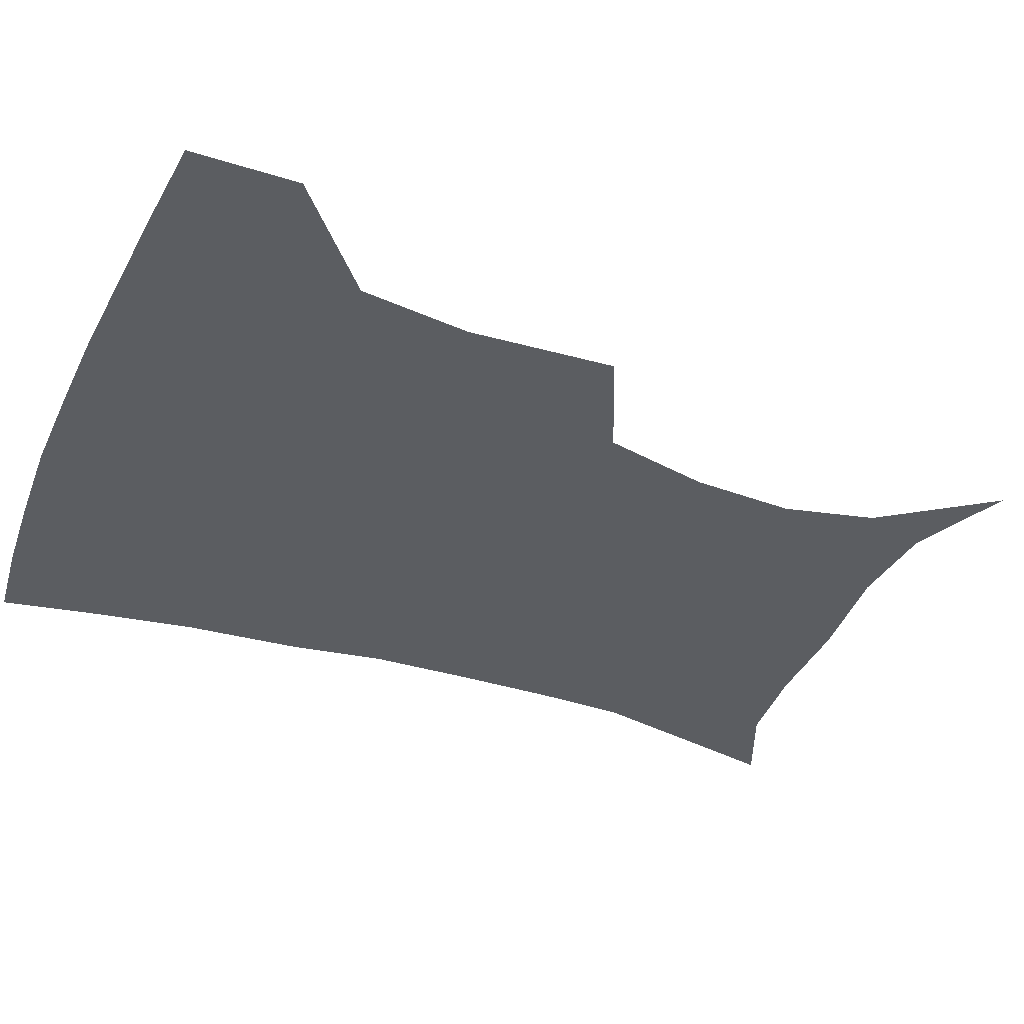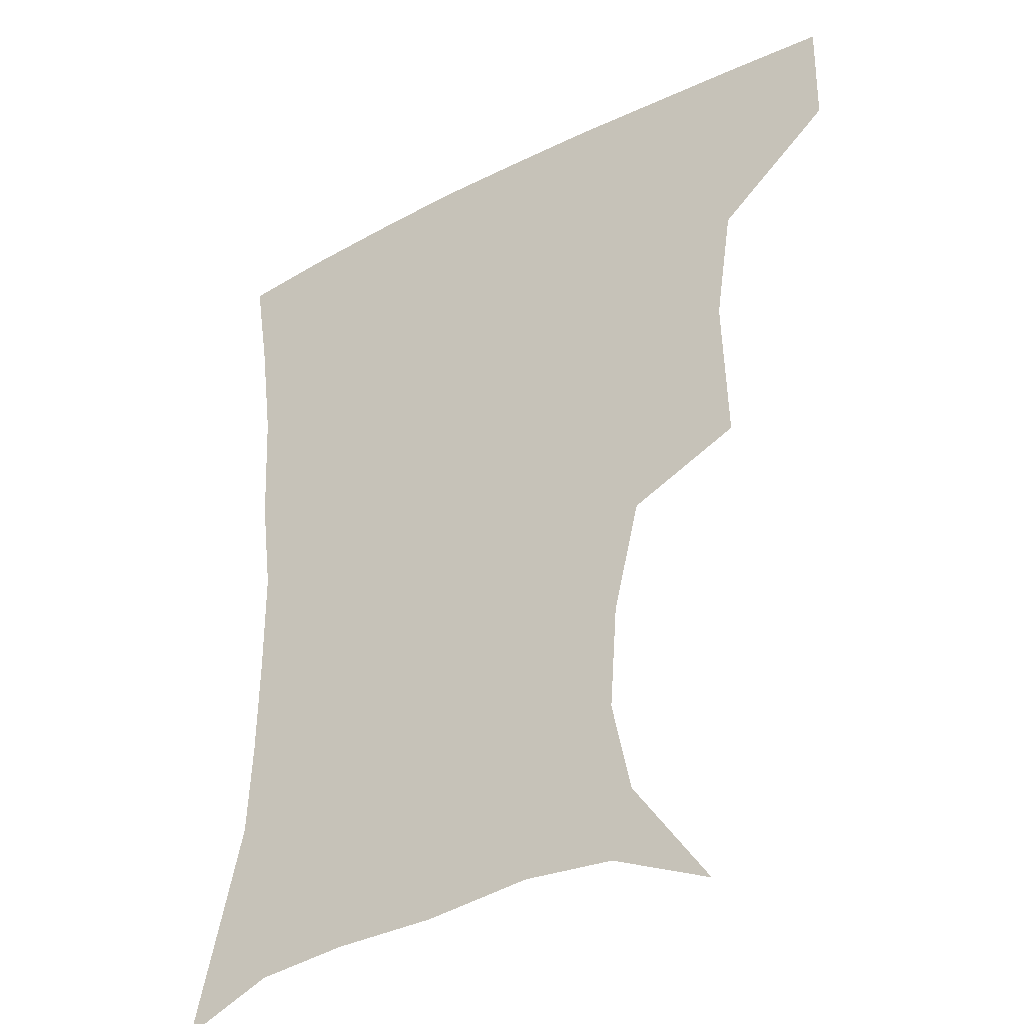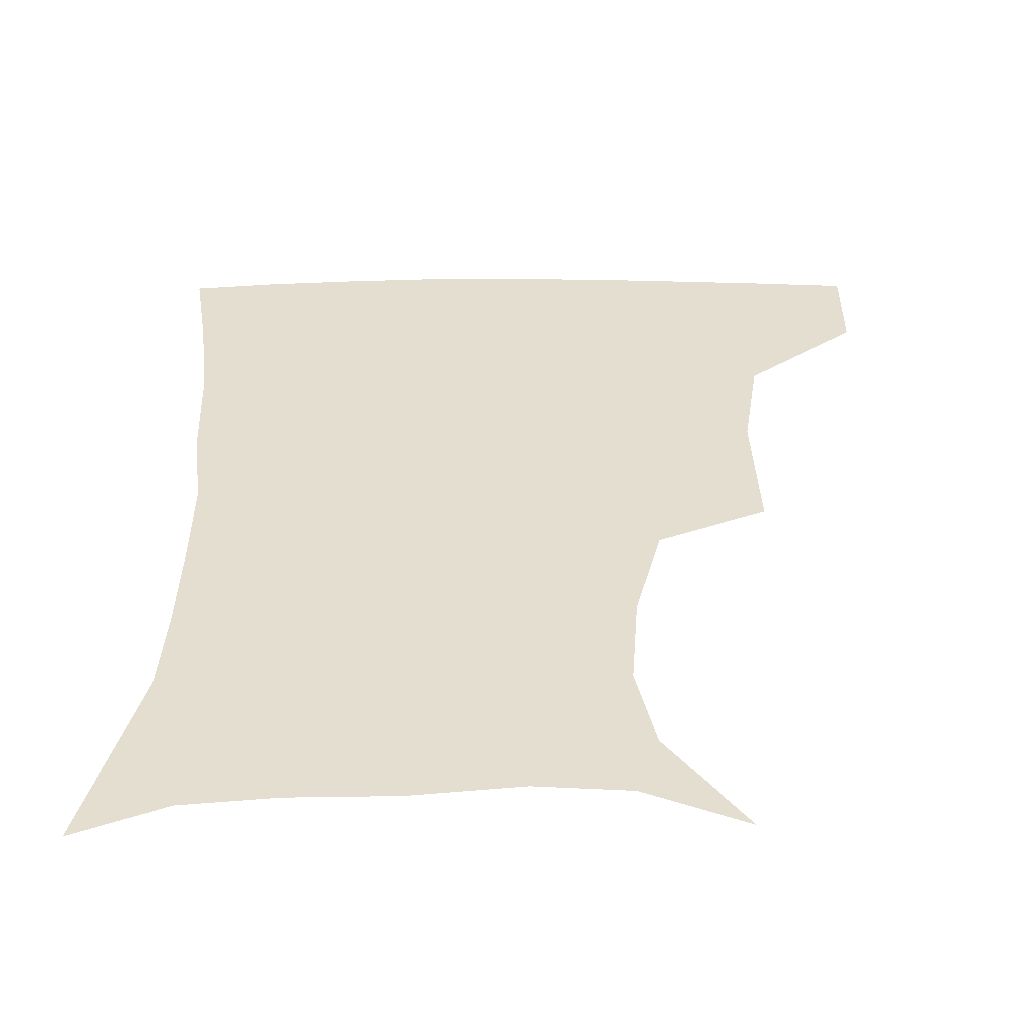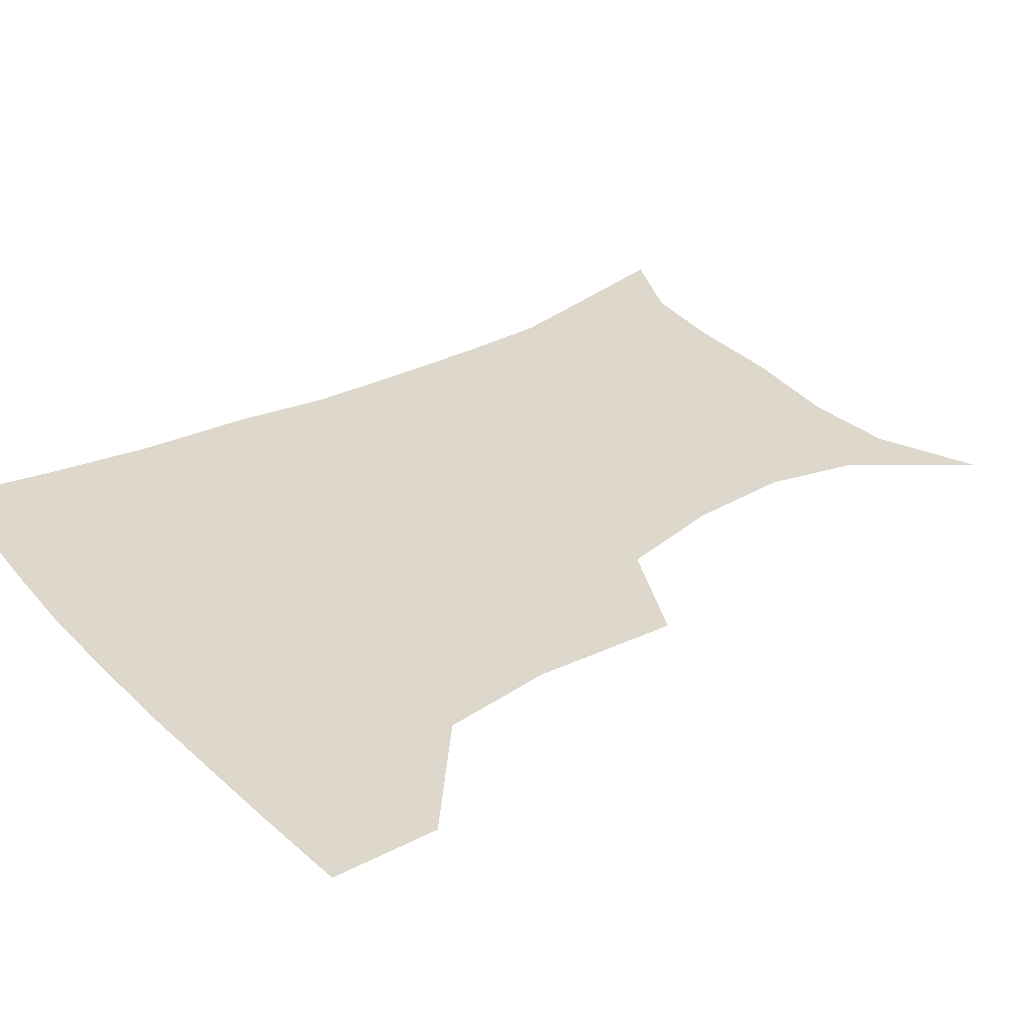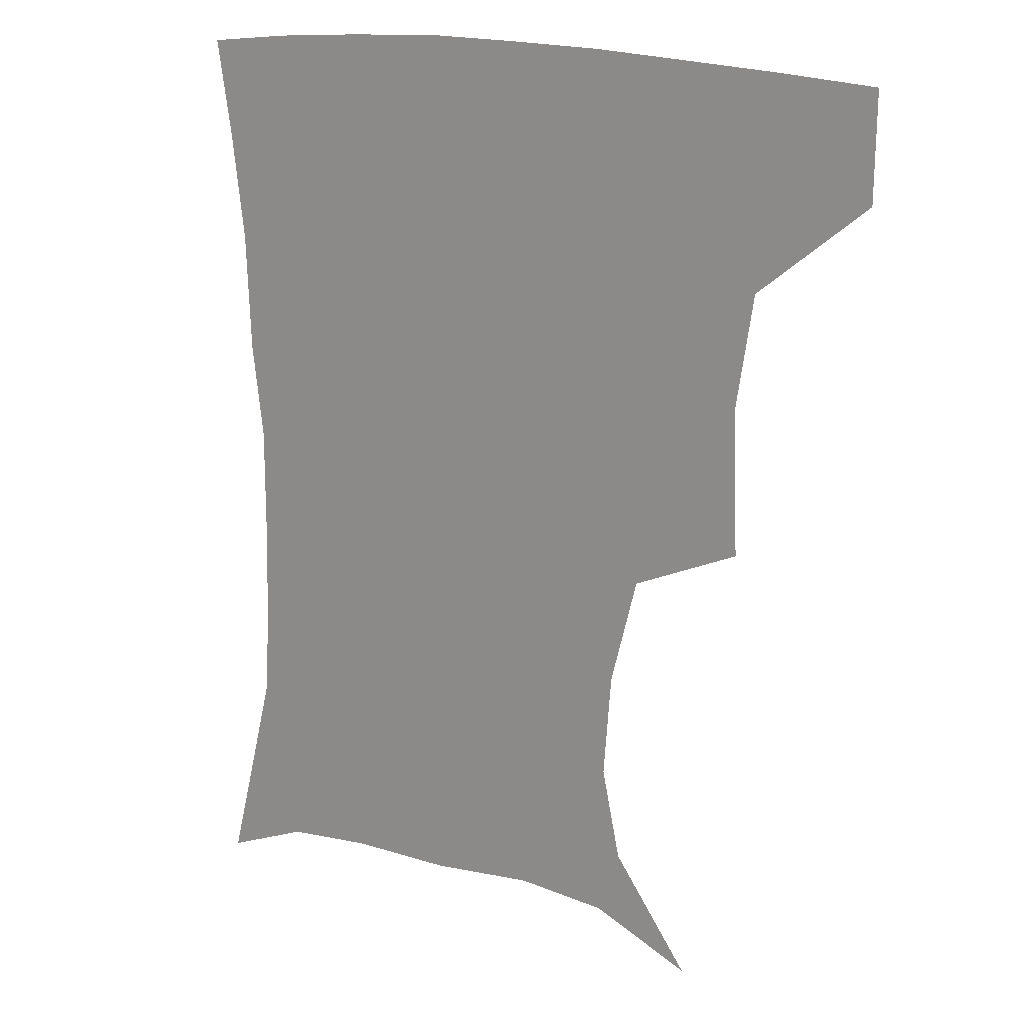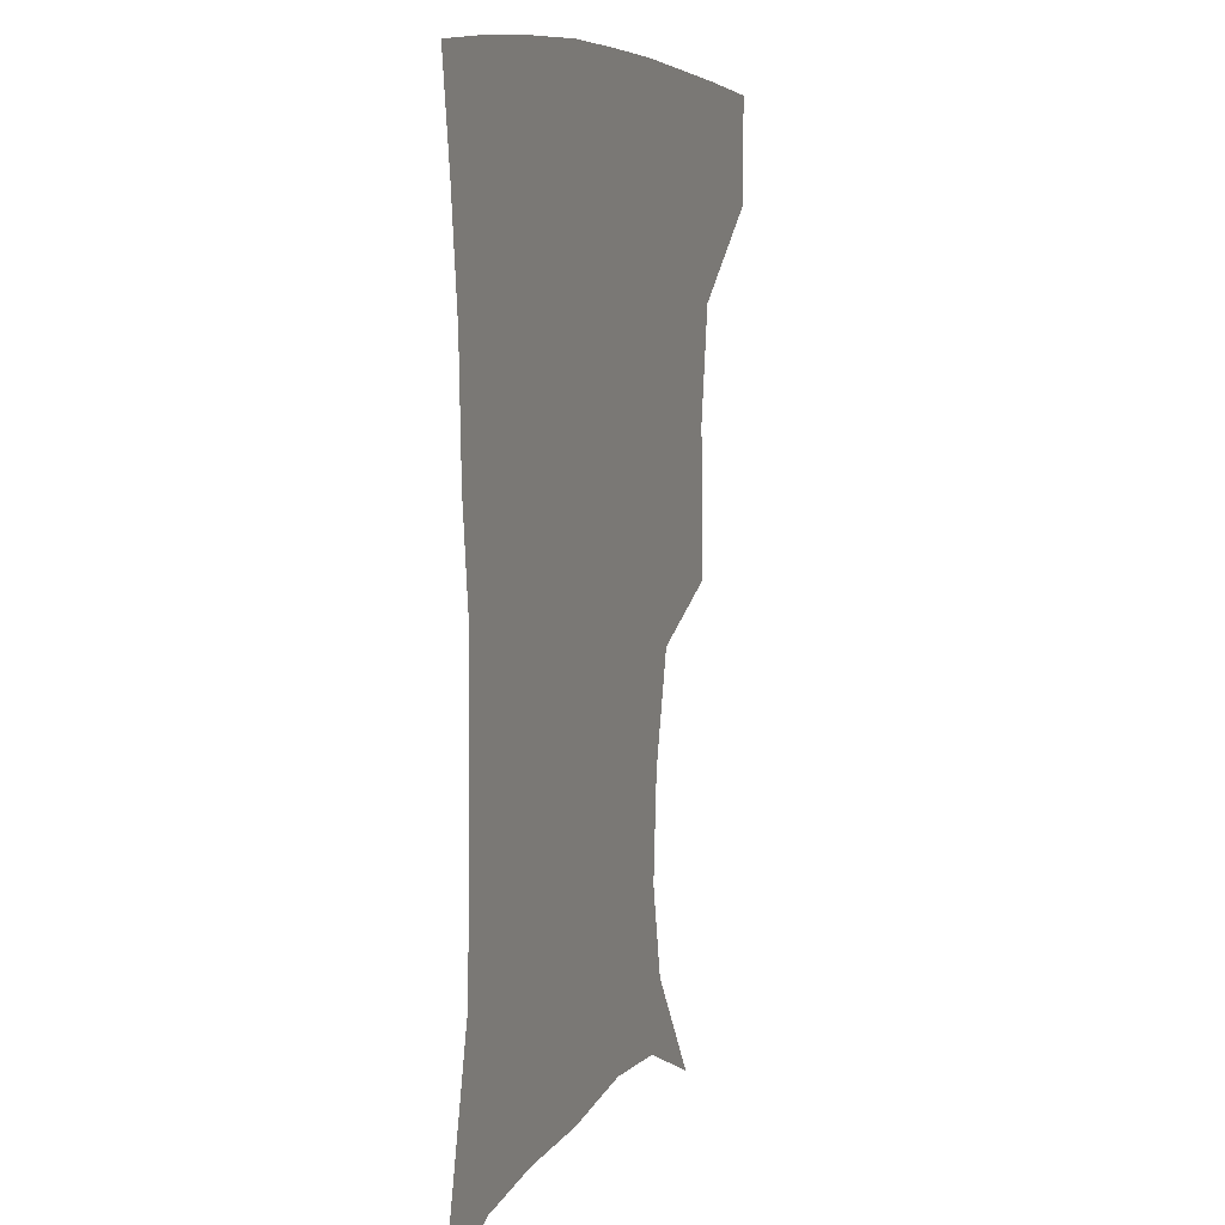
<metadata>
{"format":"obj","ext":"obj","renderer":"f3d","projection":"perspective","resolution":1024,"background":"white","views":[{"elev":-35.6,"azim":-112.2,"up":"+Z"},{"elev":-33.8,"azim":-145.5,"up":"+Y"},{"elev":-54.3,"azim":-179.9,"up":"+Y"},{"elev":31.3,"azim":-125.6,"up":"+Z"},{"elev":17.7,"azim":-146.6,"up":"+Y"},{"elev":7.1,"azim":109.2,"up":"+Y"}]}
</metadata>
<code>
v 452.8 386 0
v 452.5 418.7 0
v 491.9 276.8 0
v 493.5 322.4 0
v 488.2 357.3 0
v 485.6 390.3 0
v 483.2 420.7 0
v 506.6 133.2 0
v 531 167.2 0
v 537 195.5 0
v 534.5 227.7 0
v 526 261.5 0
v 522.4 301 0
v 520.4 334.4 0
v 517.9 364.5 0
v 515.3 392.8 0
v 513.1 422.2 0
v 538.1 146.6 0
v 555.8 181.1 0
v 557.4 212.3 0
v 554.4 243.8 0
v 550.1 274.5 0
v 547.7 306 0
v 547.1 339.2 0
v 545.7 366.8 0
v 544.9 394.4 0
v 542.4 423.6 0
v 567.3 148.5 0
v 578.1 184.1 0
v 578.7 220.2 0
v 576.7 250.5 0
v 574.8 280.8 0
v 574.1 313.3 0
v 573.7 341.7 0
v 574.2 369.5 0
v 573.2 395.4 0
v 571.5 424.1 0
v 601.4 144.7 0
v 602.3 187.8 0
v 601.5 218.4 0
v 599.3 250.2 0
v 598.4 284.5 0
v 598.8 314.3 0
v 599.7 342.8 0
v 600.6 369.5 0
v 601.3 395.6 0
v 600.3 424.2 0
v 634.6 144.1 0
v 626.7 184.9 0
v 623.1 221.8 0
v 622.1 252.7 0
v 622.2 281.8 0
v 623.3 310.4 0
v 624.4 341.2 0
v 626.9 368.5 0
v 629.4 395.4 0
v 631.1 422.6 0
v 663.5 141 0
v 652 179.7 0
v 646.1 214.8 0
v 645.1 245 0
v 645 275.5 0
v 646.6 305.2 0
v 650.2 332.8 0
v 652.7 364.2 0
v 655.9 394.1 0
v 659.5 420.6 0
v 691.6 129.1 0
v 684.1 158.9 0
v 675.4 193.9 0
v 673.8 222.7 0
v 673.1 253.5 0
v 673 286.6 0
v 676.6 316.8 0
v 678.1 353.9 0
v 682.2 387.3 0
v 686.9 417.6 0
v 691 451 0
f 5 6 1
f 1 6 2
f 6 7 2
f 12 13 3
f 3 13 4
f 13 14 4
f 4 14 5
f 14 15 5
f 5 15 6
f 15 16 6
f 6 16 7
f 16 17 7
f 8 18 9
f 18 19 9
f 9 19 10
f 19 20 10
f 10 20 11
f 20 21 11
f 11 21 12
f 21 22 12
f 12 22 13
f 22 23 13
f 13 23 14
f 23 24 14
f 14 24 15
f 24 25 15
f 15 25 16
f 25 26 16
f 16 26 17
f 26 27 17
f 18 28 19
f 28 29 19
f 19 29 20
f 29 30 20
f 20 30 21
f 30 31 21
f 21 31 22
f 31 32 22
f 22 32 23
f 32 33 23
f 23 33 24
f 33 34 24
f 24 34 25
f 34 35 25
f 25 35 26
f 35 36 26
f 26 36 27
f 36 37 27
f 28 38 29
f 38 39 29
f 29 39 30
f 39 40 30
f 30 40 31
f 40 41 31
f 31 41 32
f 41 42 32
f 32 42 33
f 42 43 33
f 33 43 34
f 43 44 34
f 34 44 35
f 44 45 35
f 35 45 36
f 45 46 36
f 36 46 37
f 46 47 37
f 38 48 39
f 48 49 39
f 39 49 40
f 49 50 40
f 40 50 41
f 50 51 41
f 41 51 42
f 51 52 42
f 42 52 43
f 52 53 43
f 43 53 44
f 53 54 44
f 44 54 45
f 54 55 45
f 45 55 46
f 55 56 46
f 46 56 47
f 56 57 47
f 48 58 49
f 58 59 49
f 49 59 50
f 59 60 50
f 50 60 51
f 60 61 51
f 51 61 52
f 61 62 52
f 52 62 53
f 62 63 53
f 53 63 54
f 63 64 54
f 54 64 55
f 64 65 55
f 55 65 56
f 65 66 56
f 56 66 57
f 66 67 57
f 58 68 59
f 68 69 59
f 59 69 60
f 69 70 60
f 60 70 61
f 70 71 61
f 61 71 62
f 71 72 62
f 62 72 63
f 72 73 63
f 63 73 64
f 73 74 64
f 64 74 65
f 74 75 65
f 65 75 66
f 75 76 66
f 66 76 67
f 76 77 67

</code>
